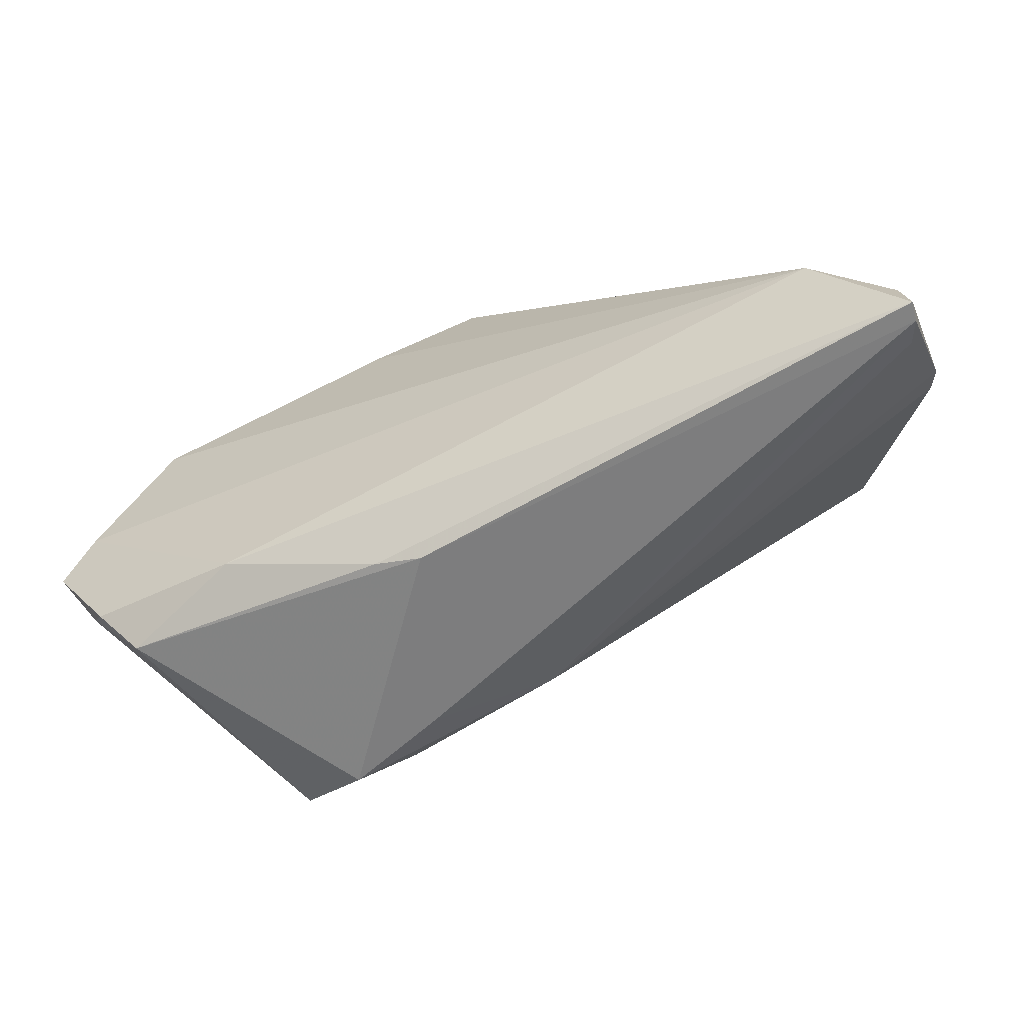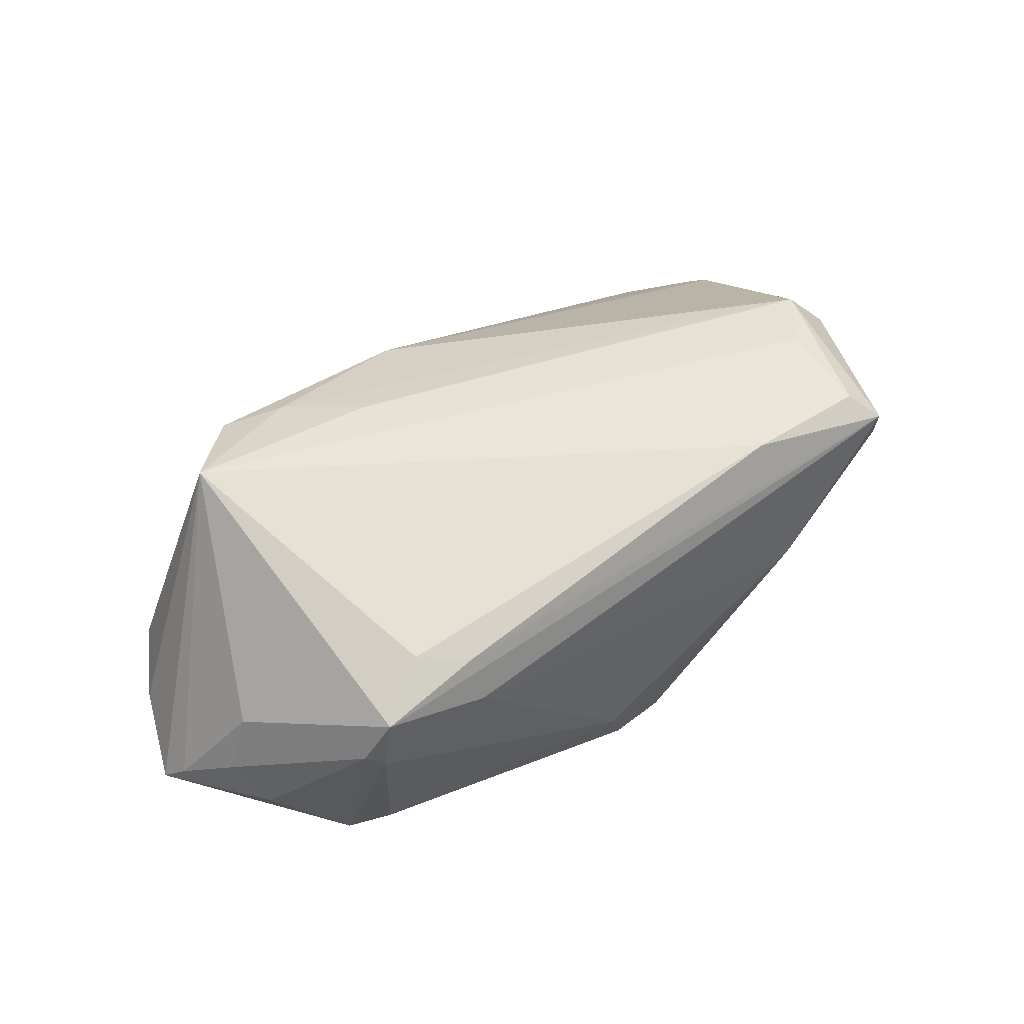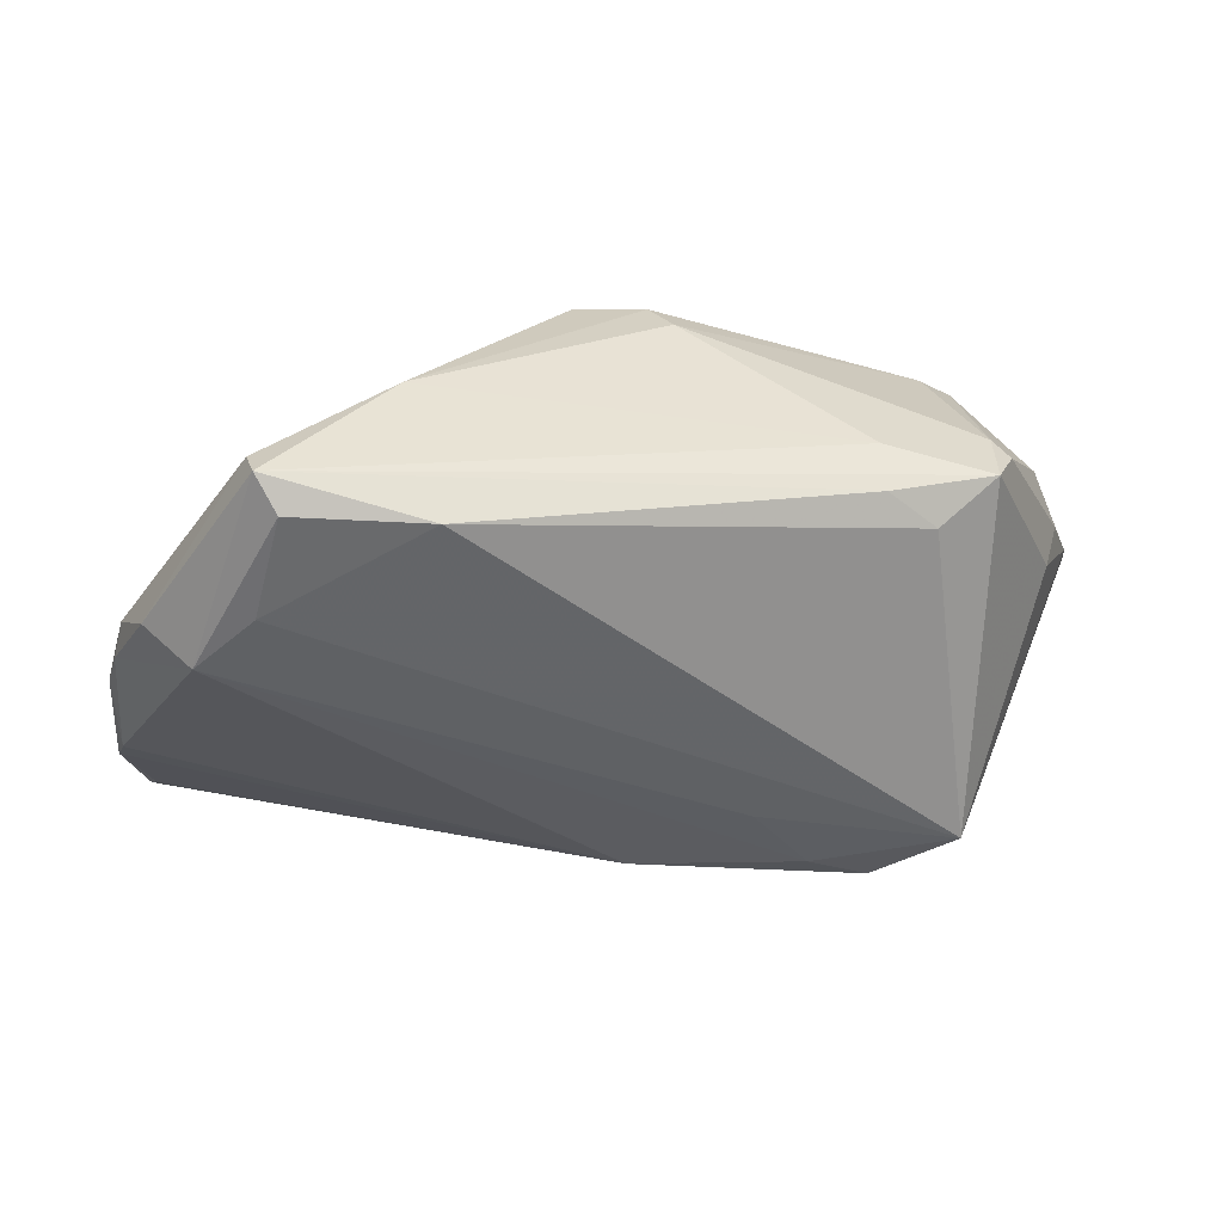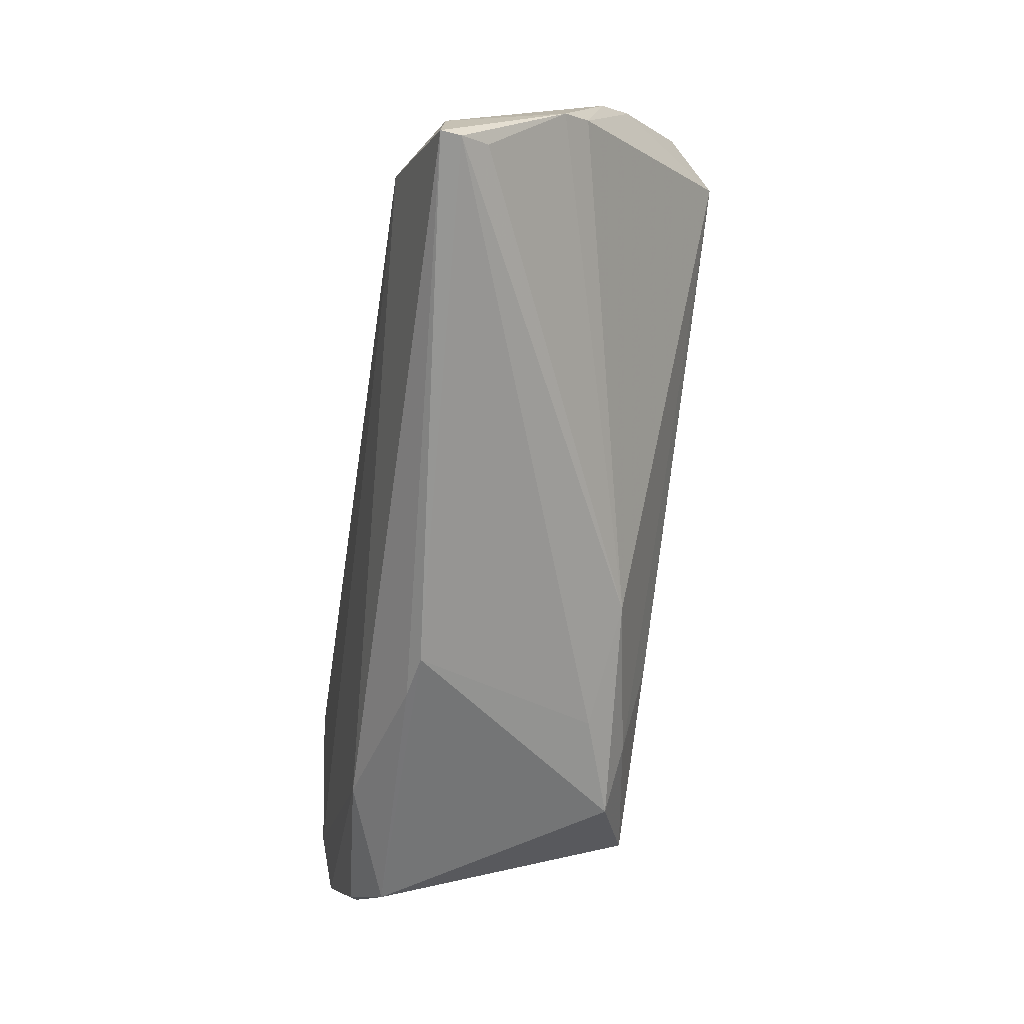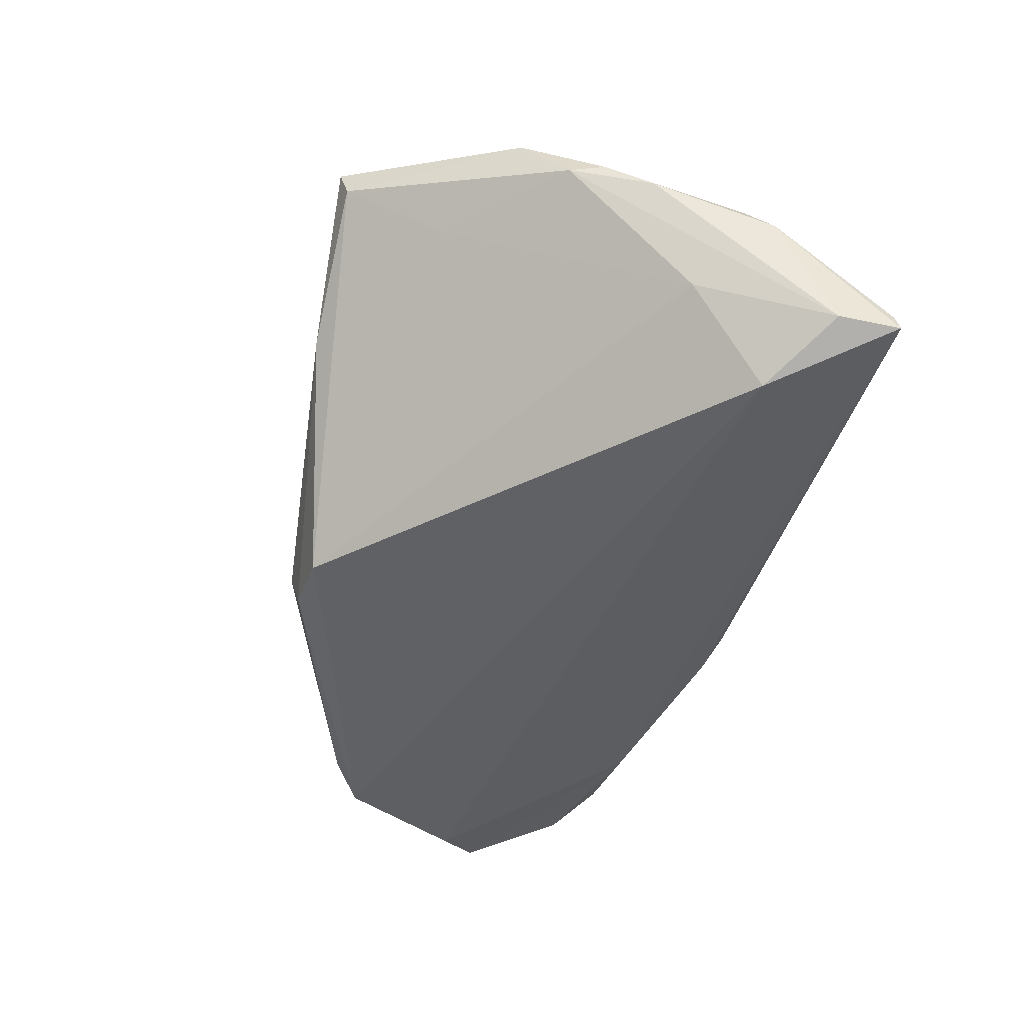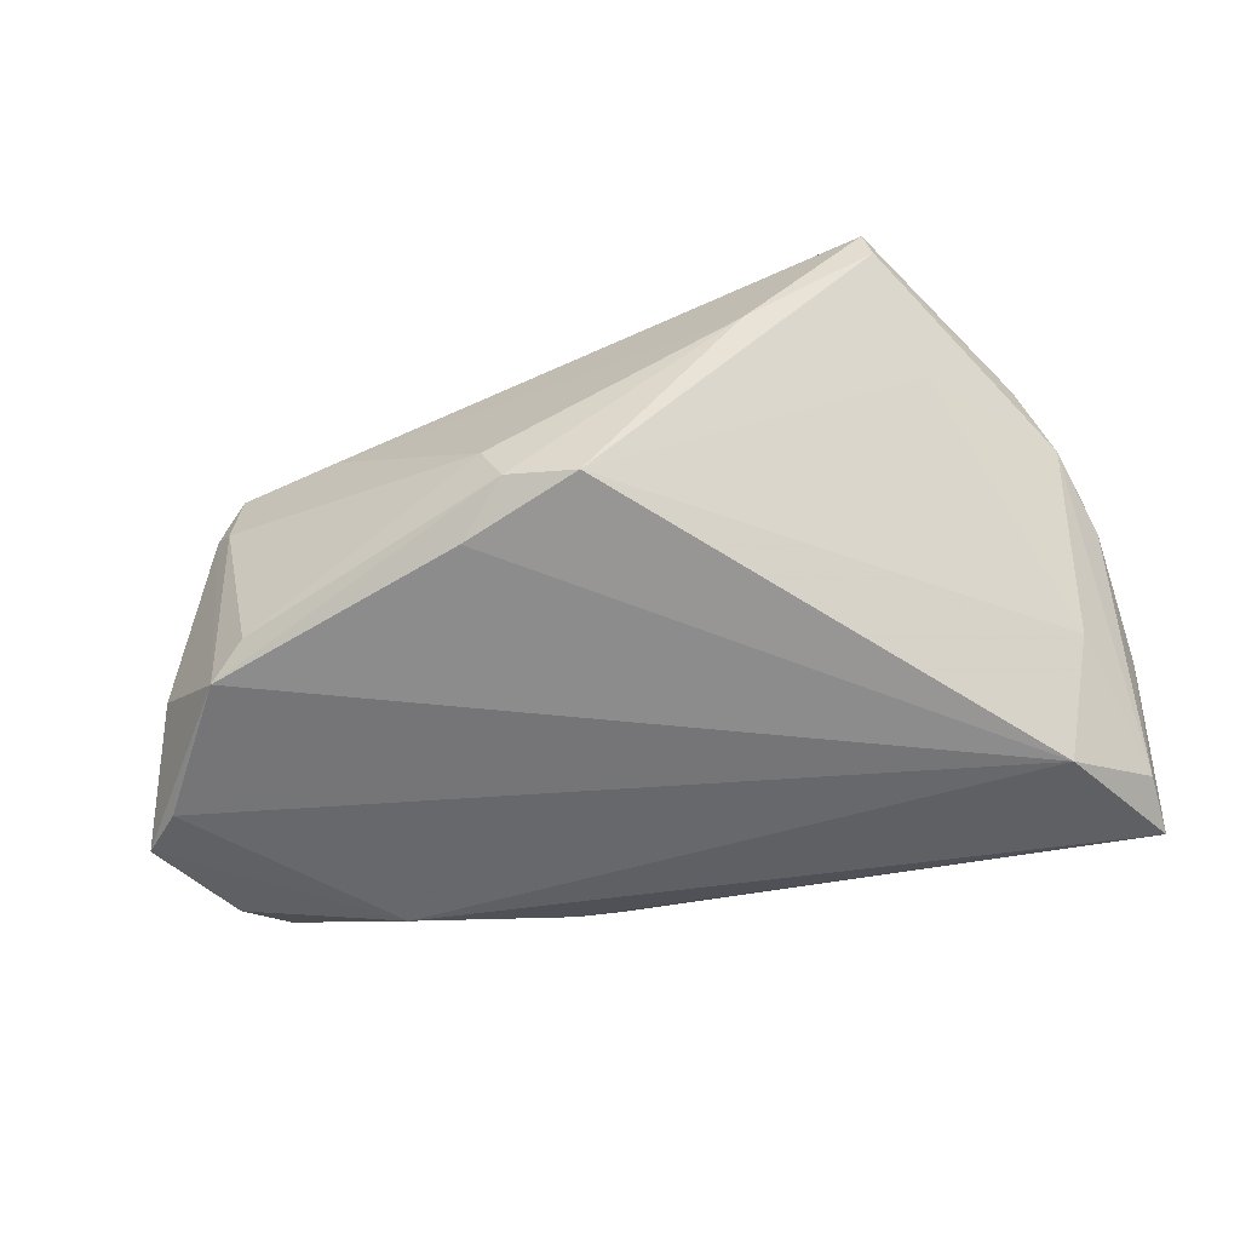
<metadata>
{"format":"obj","ext":"obj","renderer":"f3d","projection":"perspective","resolution":1024,"background":"white","views":[{"elev":-70.0,"azim":-157.2,"up":"+Y"},{"elev":48.3,"azim":136.8,"up":"+Z"},{"elev":36.4,"azim":-5.9,"up":"+Y"},{"elev":-68.0,"azim":-99.1,"up":"+Y"},{"elev":-46.6,"azim":-104.6,"up":"+Z"},{"elev":-64.2,"azim":-166.4,"up":"+Z"}]}
</metadata>
<code>
v 0.04806 0.007131 -0.01146
v -0.05297 -0.03128 -0.01591
v 0.03521 -0.0184 0.01924
v -0.01786 0.02614 0.02009
v 0.02641 0.02316 0.005878
v 0.005635 0.02653 -0.01752
v 0.04992 0.002299 -0.007438
v -0.04259 0.009481 0.01807
v -0.05413 -0.01729 -0.002748
v -0.0506 0.006227 0.005033
v 0.02966 -0.02344 -0.01483
v -0.03489 0.03128 0.01715
v -0.05313 -0.003219 0.002168
v -0.04432 -0.01753 -0.02009
v -0.05171 0.00214 0.005642
v 0.007832 0.0274 -0.0125
v 0.0001852 -0.0244 0.01301
v 0.01943 -0.02257 0.01665
v -0.002272 0.02597 -0.01931
v -0.05258 -0.02404 -0.01553
v 0.0472 0.002295 -0.0003588
v 0.01117 0.02127 -0.02009
v 0.03135 0.01693 0.01239
v -0.05316 -0.01409 4.007e-05
v -0.03595 0.01582 0.01926
v 0.04392 -0.02386 -0.009378
v 0.0383 0.02009 0.008226
v -0.03282 0.02767 0.01957
v -0.03841 0.01817 0.00482
v -0.03563 0.03035 0.01321
v 0.01447 -0.02676 0.01146
v 0.04963 -0.002981 -0.01776
v 0.02612 0.02113 0.01145
v 0.05413 -0.007701 -0.01577
v 0.02635 -0.02595 0.01557
v -0.05169 -0.02836 -0.01075
v 0.04785 -0.01883 -0.01311
v 0.007091 -0.03128 -0.009391
v -0.0206 0.03051 0.001438
v 0.01235 -0.03011 -0.01031
v 0.01294 -0.01393 0.01854
v 0.03596 0.01554 -0.01808
v -0.04861 -0.008609 -0.009756
v 0.05303 -0.004473 -0.01248
v -0.04759 0.01123 0.01246
v 0.03908 0.01956 0.000831
v 0.04924 -0.01709 -0.01229
v 0.04103 0.01828 0.002588
v 0.04012 0.01214 -0.02009
v -0.05268 -0.03085 -0.01367
f 2 14 11
f 38 26 35
f 40 11 26
f 26 38 40
f 2 11 40
f 40 38 2
f 26 11 37
f 37 47 26
f 37 11 34
f 34 47 37
f 45 8 12
f 20 14 2
f 2 9 20
f 30 45 12
f 10 45 30
f 19 14 43
f 14 20 43
f 43 20 10
f 2 38 50
f 50 9 2
f 12 8 28
f 34 49 1
f 22 14 19
f 22 49 14
f 34 11 32
f 32 49 34
f 32 11 14
f 14 49 32
f 39 30 12
f 19 30 39
f 12 27 5
f 27 16 5
f 5 39 12
f 16 39 5
f 46 16 27
f 15 45 10
f 8 45 15
f 10 30 29
f 29 43 10
f 29 30 19
f 19 43 29
f 35 17 31
f 17 50 31
f 31 38 35
f 31 50 38
f 17 9 36
f 36 50 17
f 9 50 36
f 18 17 35
f 8 17 18
f 18 41 8
f 3 21 27
f 3 18 35
f 41 18 3
f 3 47 34
f 35 26 3
f 26 47 3
f 27 21 7
f 49 22 6
f 6 22 19
f 19 39 6
f 6 39 16
f 42 46 49
f 16 46 42
f 49 6 42
f 42 6 16
f 48 1 49
f 49 46 48
f 48 46 27
f 27 7 48
f 48 7 1
f 13 20 9
f 10 20 13
f 13 15 10
f 8 15 24
f 24 17 8
f 24 9 17
f 24 13 9
f 15 13 24
f 12 28 4
f 8 41 25
f 41 3 25
f 3 4 25
f 25 28 8
f 25 4 28
f 44 7 21
f 44 3 34
f 21 3 44
f 34 1 44
f 1 7 44
f 23 3 27
f 23 4 3
f 33 23 27
f 4 23 33
f 33 27 12
f 12 4 33

</code>
